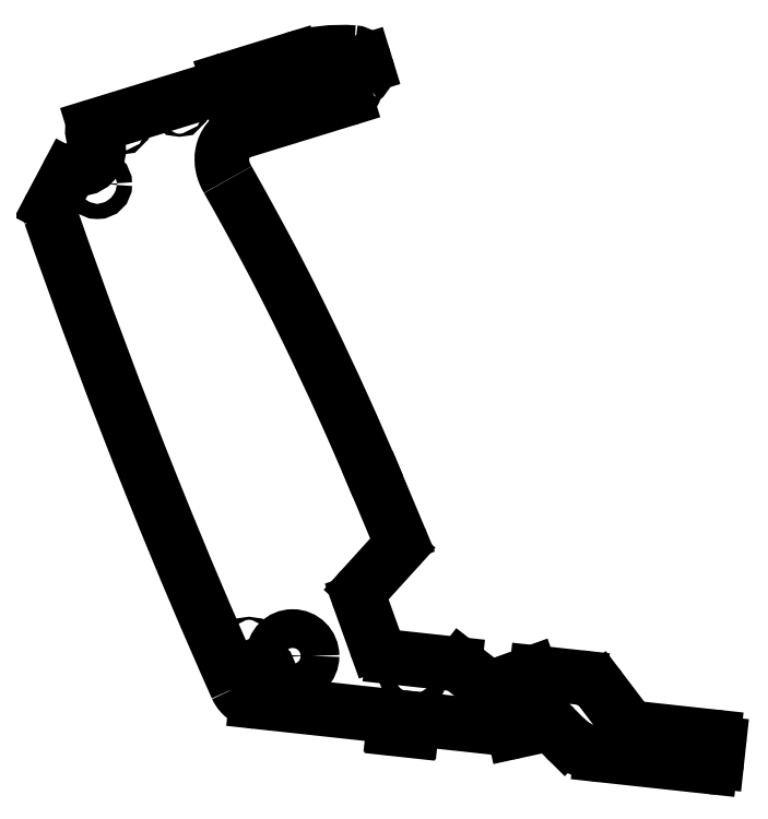
<metadata>
{"format":"dxf","ext":"dxf","renderer":"ezdxf+matplotlib","layout":"modelspace","background":"white","min_lineweight":24,"dpi":150}
</metadata>
<code>
0
SECTION
2
ENTITIES
0
LINE
8
0
10
-6.959
20
116.9
30
0
11
-27.41
21
110.6
31
0
0
ARC
8
0
10
-27.29
20
110.3
30
0
40
0.4
210
0
220
0
230
1
50
107.1
51
152.1
0
ARC
8
0
10
-25.71
20
109.9
30
0
40
2
210
-4.089e-34
220
-1.486e-33
230
1
50
164.6
51
217
0
ARC
8
0
10
-29.87
20
106.8
30
6.201e-48
40
3.2
210
6.15e-34
220
4.639e-34
230
1
50
-92.25
51
37.03
0
ARC
8
0
10
-30.07
20
101.6
30
0
40
2
210
-1.268e-34
220
-7.759e-34
230
1
50
87.75
51
152.1
0
LINE
8
0
10
-31.84
20
102.5
30
-1.508e-33
11
-34.5
21
97.51
31
0
0
ARC
8
0
10
-32.73
20
96.57
30
0
40
2
210
-7.209e-34
220
-1.362e-33
230
1
50
152.1
51
199.2
0
SPLINE
8
0
70
0
71
3
72
10
73
6
74
0
42
1e-09
43
1e-10
44
1e-10
40
-11.46
40
-11.46
40
-11.46
40
-11.46
40
-6.086
40
-6.086
40
-1.499
40
-1.499
40
-1.499
40
-1.499
10
-34.62
20
95.91
30
0
10
-29.31
20
80.63
30
0
10
-23.64
20
65.46
30
0
10
-12.45
20
37.61
30
0
10
-8.883
20
29.29
30
0
10
-3.892
20
18.03
30
0
0
SPLINE
8
0
70
0
71
3
72
12
73
8
74
0
42
1e-09
43
1e-10
44
1e-10
40
0
40
0
40
0
40
0
40
0.1563
40
0.1563
40
0.2877
40
0.2877
40
0.4191
40
0.4191
40
0.4191
40
0.4191
10
-0.6683
20
15.68
30
0
10
-1.186
20
15.74
30
0
10
-1.688
20
15.89
30
0
10
-2.531
20
16.35
30
0
10
-2.878
20
16.62
30
0
10
-3.473
20
17.27
30
0
10
-3.715
20
17.63
30
0
10
-3.892
20
18.03
30
0
0
LINE
8
0
10
-0.6683
20
15.68
30
0
11
21.96
21
13.22
31
0
0
ARC
8
0
10
21.94
20
13.02
30
0
40
0.2
210
-1.666e-34
220
-1.532e-33
230
1
50
-6.209
51
83.79
0
LINE
8
0
10
22.14
20
13
30
7.35e-50
11
21.97
21
11.41
31
0
0
ARC
8
0
10
22.17
20
11.38
30
-4.918e-48
40
0.2
210
1.666e-34
220
1.532e-33
230
1
50
173.8
51
263.8
0
LINE
8
0
10
22.14
20
11.19
30
3.081e-34
11
24.73
21
10.9
31
0
0
ARC
8
0
10
24.75
20
11.1
30
2.806e-48
40
0.2
210
4.338e-47
220
-1.883e-47
230
1
50
263.8
51
353.8
0
LINE
8
0
10
24.95
20
11.08
30
1.832e-49
11
25.12
21
12.67
31
0
0
ARC
8
0
10
25.32
20
12.65
30
0
40
0.2
210
-1.915e-34
220
2.083e-35
230
1
50
83.79
51
173.8
0
LINE
8
0
10
25.34
20
12.85
30
7.55e-50
11
38.45
21
11.42
31
0
0
ARC
8
0
10
37.91
20
6.453
30
0
40
5
210
0
220
-0
230
1
50
64.17
51
83.79
0
ARC
8
0
10
41.28
20
13.43
30
0
40
2.75
210
-6.934e-34
220
3.356e-34
230
1
50
244.2
51
282.3
0
LINE
8
0
10
41.87
20
10.74
30
1.308e-33
11
46.81
21
11.82
31
0
0
ARC
8
0
10
47.24
20
9.865
30
0
40
2
210
0
220
-0
230
1
50
43.04
51
102.3
0
LINE
8
0
10
48.7
20
11.23
30
0
11
50.19
21
9.741
31
0
0
ARC
8
0
10
57.25
20
16.82
30
0
40
10
210
0
220
0
230
1
50
225.1
51
263.8
0
LINE
8
0
10
56.17
20
6.881
30
0
11
74.19
21
4.921
31
0
0
ARC
8
0
10
74.3
20
5.915
30
0
40
1
210
-1.915e-34
220
2.083e-35
230
1
50
263.8
51
353.8
0
LINE
8
0
10
75.29
20
5.807
30
1.926e-34
11
75.61
21
8.789
31
0
0
ARC
8
0
10
74.62
20
8.897
30
0
40
1
210
1.666e-34
220
1.532e-33
230
1
50
-6.209
51
83.79
0
LINE
8
0
10
74.73
20
9.891
30
-1.541e-33
11
62.19
21
11.25
31
0
0
ARC
8
0
10
62.52
20
14.24
30
0
40
3
210
0
220
0
230
1
50
217.2
51
263.8
0
LINE
8
0
10
60.13
20
12.42
30
0
11
56.11
21
17.71
31
0
0
ARC
8
0
10
52.13
20
14.69
30
0
40
5
210
2.327e-49
220
-3.066e-49
230
1
50
37.19
51
83.79
0
LINE
8
0
10
52.67
20
19.66
30
2.647e-33
11
45.53
21
20.44
31
0
0
ARC
8
0
10
45.31
20
18.45
30
0
40
2
210
-1.915e-34
220
2.083e-35
230
1
50
83.79
51
109.7
0
LINE
8
0
10
44.64
20
20.33
30
-1.683e-34
11
39.82
21
18.61
31
0
0
ARC
8
0
10
38.47
20
22.37
30
-2.566e-47
40
4
210
-5.193e-34
220
1.451e-33
230
1
50
232.1
51
289.7
0
LINE
8
0
10
36.01
20
19.22
30
3.3e-33
11
33.09
21
21.49
31
0
0
ARC
8
0
10
31.86
20
19.91
30
0
40
2
210
-6.076e-34
220
4.736e-34
230
1
50
52.07
51
83.79
0
LINE
8
0
10
32.08
20
21.9
30
-3.431e-33
11
21.81
21
23.02
31
0
0
ARC
8
0
10
22.18
20
26.4
30
0
40
3.4
210
0
220
0
230
1
50
199.8
51
263.8
0
LINE
8
0
10
18.98
20
25.25
30
0
11
16.4
21
32.43
31
0
0
ARC
8
0
10
18.28
20
33.11
30
0
40
2
210
0
220
0
230
1
50
137.8
51
199.8
0
LINE
8
0
10
16.8
20
34.45
30
0
11
22.52
21
40.76
31
0
0
ARC
8
0
10
21.04
20
42.1
30
0
40
2
210
-0
220
0
230
1
50
-42.21
51
22.76
0
LINE
8
0
10
22.88
20
42.88
30
0
11
19.4
21
51.16
31
3.081e-32
0
SPLINE
8
0
70
0
71
3
72
16
73
12
74
0
42
1e-09
43
1e-10
44
1e-10
40
-1
40
-1
40
-1
40
-1
40
-0.7509
40
-0.5018
40
-0.3773
40
-0.315
40
-0.2838
40
-0.2527
40
-0.1904
40
-0.1282
40
-0.003616
40
-0.003616
40
-0.003616
40
-0.003616
10
19.4
20
51.16
30
0
10
17.59
20
55.5
30
0
10
13.84
20
64.12
30
0
10
8.851
20
74.76
30
0
10
5.201
20
82.13
30
0
10
3.332
20
85.79
30
0
10
2.25
20
87.87
30
0
10
1.148
20
89.95
30
0
10
-0.2386
20
92.54
30
0
10
-2.486
20
96.67
30
0
10
-4.202
20
99.75
30
0
10
-5.361
20
101.8
30
0
0
ARC
8
0
10
-7.1
20
100.8
30
0
40
2
210
2.742e-48
220
-4.836e-48
230
1
50
29.55
51
30.68
0
SPLINE
8
0
70
0
71
3
72
20
73
16
74
0
42
1e-09
43
1e-10
44
1e-10
40
-1.019
40
-1.019
40
-1.019
40
-1.019
40
-0.8932
40
-0.8306
40
-0.7679
40
-0.6426
40
-0.5173
40
-0.4546
40
-0.392
40
-0.3293
40
-0.2667
40
-0.204
40
-0.1414
40
-0.07875
40
-0.0161
40
-0.0161
40
-0.0161
40
-0.0161
10
-5.38
20
101.8
30
0
10
-5.573
20
102.2
30
0
10
-5.831
20
102.7
30
0
10
-6.086
20
103.4
30
0
10
-6.277
20
104.1
30
0
10
-6.392
20
105.1
30
0
10
-6.315
20
106
30
0
10
-6.125
20
106.8
30
0
10
-5.918
20
107.3
30
0
10
-5.641
20
107.8
30
0
10
-5.303
20
108.3
30
0
10
-4.907
20
108.7
30
0
10
-4.458
20
109.1
30
0
10
-3.979
20
109.4
30
0
10
-3.634
20
109.6
30
0
10
-3.468
20
109.7
30
0
0
ARC
8
0
10
-2.622
20
107.8
30
3.841e-45
40
2
210
-6.514e-34
220
1.396e-33
230
1
50
107.1
51
115
0
LINE
8
0
10
-3.21
20
109.8
30
-3.052e-33
11
14.15
21
115.1
31
0
0
ARC
8
0
10
13.56
20
117
30
0
40
2
210
1.798e-48
220
5.534e-49
230
1
50
287.1
51
346.5
0
ARC
8
0
10
18.62
20
115.8
30
-1.84e-46
40
3.2
210
3.597e-34
220
1.498e-33
230
1
50
126.3
51
166.5
0
ARC
8
0
10
15.54
20
120
30
0
40
2
210
9.419e-34
220
-1.284e-33
230
1
50
-53.73
51
17.1
0
LINE
8
0
10
17.45
20
120.6
30
-1.012e-33
11
17.21
21
121.4
31
0
0
ARC
8
0
10
15.29
20
120.8
30
0
40
2
210
0
220
-0
230
1
50
17.1
51
85.63
0
ARC
8
0
10
13.35
20
95.42
30
0
40
27.44
210
-1.92e-34
220
1.469e-35
230
1
50
85.63
51
107.1
0
LINE
8
0
10
5.286
20
121.6
30
-4.127e-32
11
-5.434
21
118.3
31
0
0
ARC
8
0
10
-4.846
20
116.4
30
0
40
2
210
-6.54e-49
220
-2.012e-49
230
1
50
107.1
51
158.3
0
ARC
8
0
10
-7.077
20
117.3
30
-9.141e-48
40
0.4
210
-1.496e-33
220
-4.604e-34
230
1
50
287.1
51
338.3
0
CIRCLE
8
0
10
-26.91
20
101.1
30
0
40
1.25
210
9.273e-69
220
-1.541e-33
230
1
0
CIRCLE
8
0
10
41.28
20
13.43
30
0
40
1.25
210
9.273e-69
220
-1.541e-33
230
1
0
CIRCLE
8
0
10
-1.394
20
114.8
30
0
40
1.25
210
0
220
-0
230
1
0
CIRCLE
8
0
10
-13.34
20
113.7
30
0
40
0.25
210
0
220
-0
230
1
0
CIRCLE
8
0
10
-22.9
20
110.7
30
0
40
0.25
210
0
220
-0
230
1
0
CIRCLE
8
0
10
46.85
20
17.85
30
0
40
0.25
210
0
220
-0
230
1
0
CIRCLE
8
0
10
5.314
20
23.22
30
0
40
3.2
210
0
220
-0
230
1
0
CIRCLE
8
0
10
-1.874
20
24.9
30
0
40
0.25
210
0
220
-0
230
1
0
CIRCLE
8
0
10
25.25
20
20.24
30
0
40
1.25
210
9.273e-69
220
-1.541e-33
230
1
0
CIRCLE
8
0
10
0.1265
20
20.63
30
0
40
1.25
210
9.273e-69
220
-1.541e-33
230
1
0
ENDSEC
0
EOF

</code>
